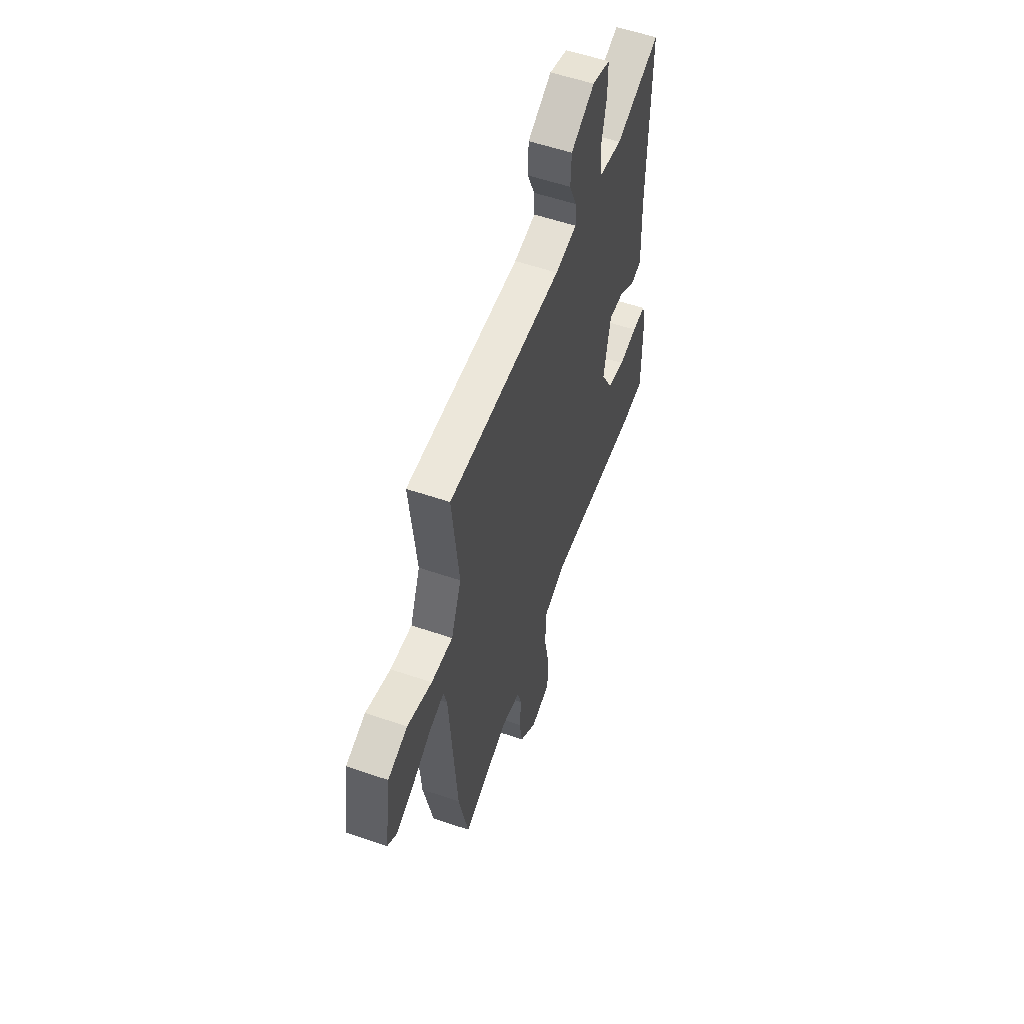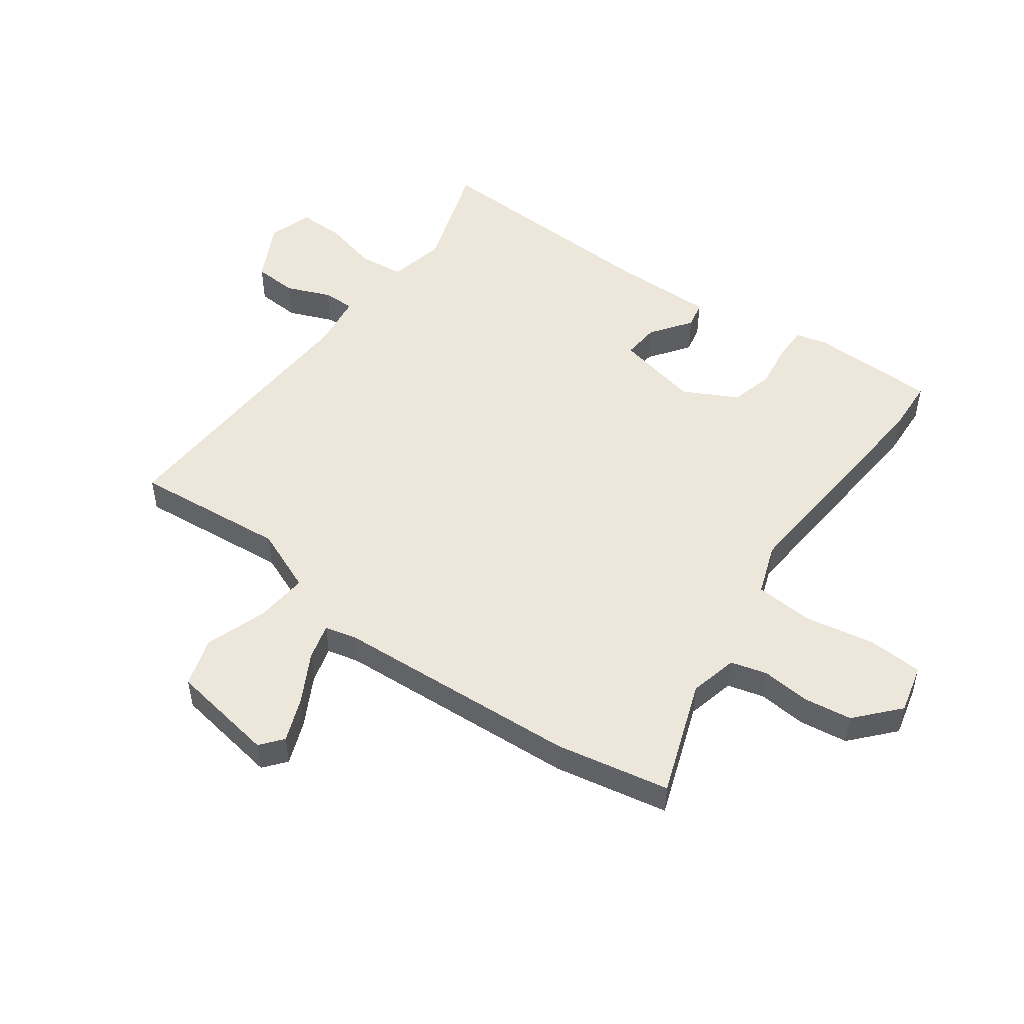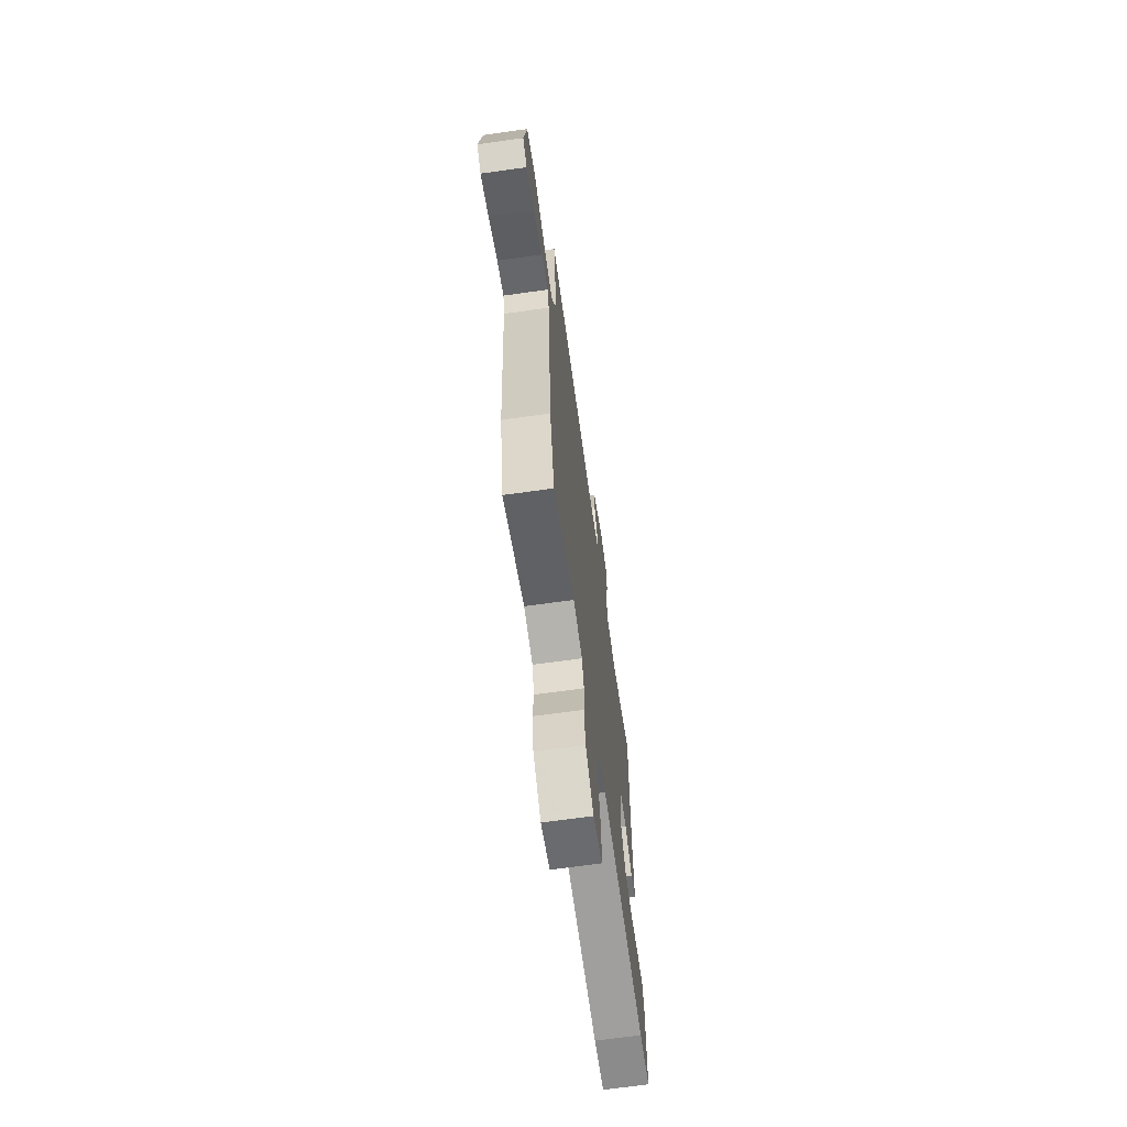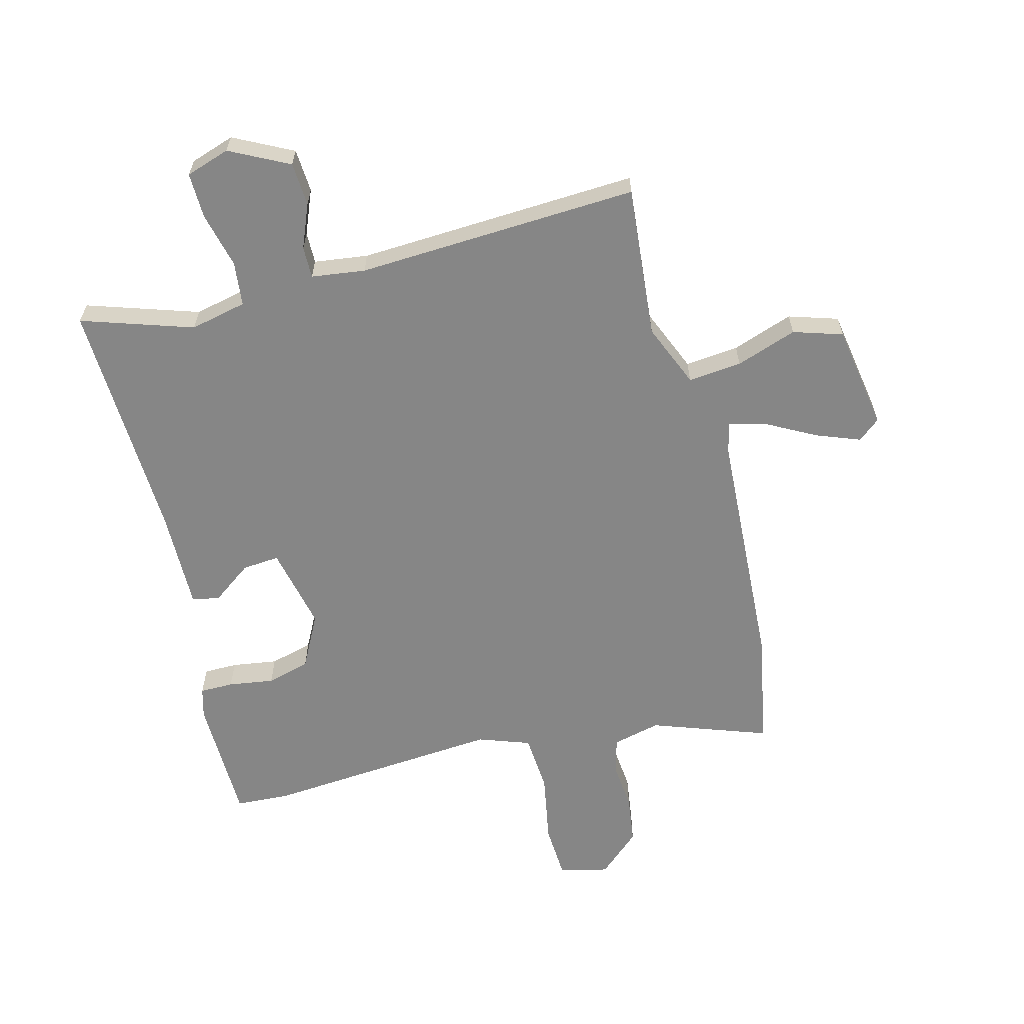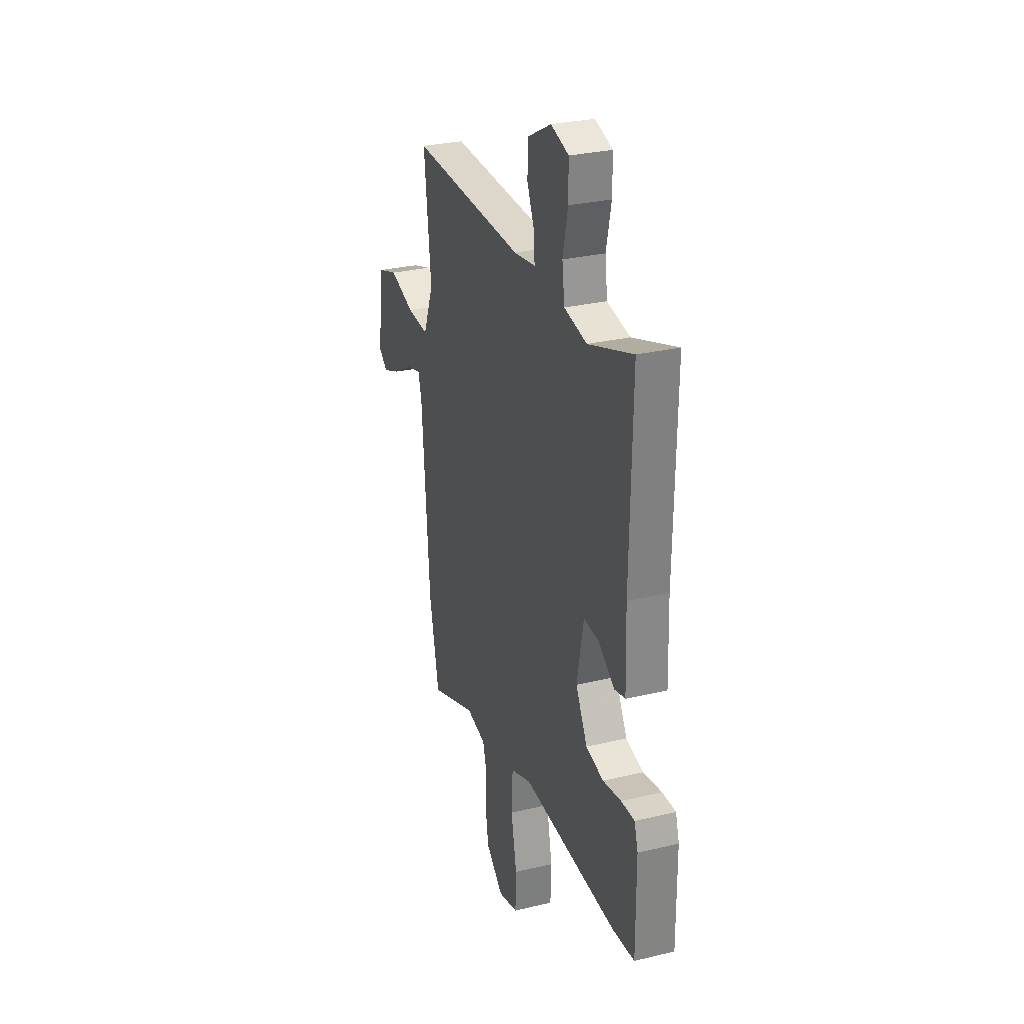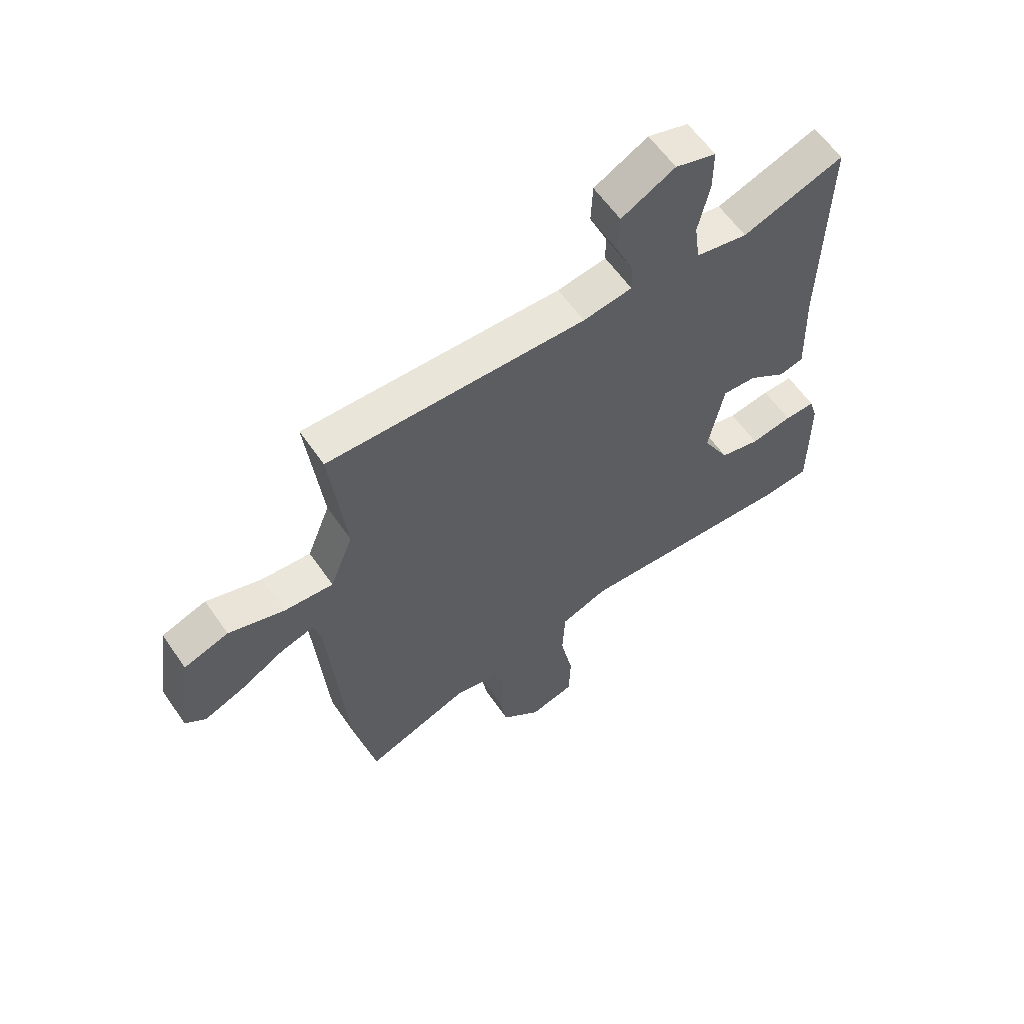
<metadata>
{"format":"obj","ext":"obj","renderer":"f3d","projection":"perspective","resolution":1024,"background":"white","views":[{"elev":56.0,"azim":109.8,"up":"+Z"},{"elev":50.7,"azim":127.0,"up":"+Y"},{"elev":-68.0,"azim":98.0,"up":"+Z"},{"elev":-62.1,"azim":15.7,"up":"+Y"},{"elev":29.1,"azim":-109.6,"up":"+Z"},{"elev":60.1,"azim":145.5,"up":"+Z"}]}
</metadata>
<code>
v -0.484 0.07 0.551
v -0.296 0.07 0.485
v -0.2 0.07 0.504
v -0.19 0.07 0.579
v -0.211 0.07 0.674
v -0.211 0.07 0.752
v -0.136 0.07 0.775
v -0.037 0.07 0.722
v -0.034 0.07 0.648
v -0.066 0.07 0.574
v -0.068 0.07 0.52
v 0.023 0.07 0.506
v 0.502 0.07 0.52
v 0.473 0.07 0.261
v 0.516 0.07 0.152
v 0.607 0.07 0.159
v 0.711 0.07 0.193
v 0.794 0.07 0.165
v 0.82 0.07 -0.015
v 0.782 0.07 -0.045
v 0.708 0.07 -0.015
v 0.625 0.07 0.032
v 0.563 0.07 0.05
v 0.549 0.07 -0.003
v 0.517 0.07 -0.42
v 0.476 0.07 -0.613
v 0.281 0.07 -0.539
v 0.199 0.07 -0.557
v 0.181 0.07 -0.618
v 0.187 0.07 -0.7
v 0.174 0.07 -0.782
v 0.101 0.07 -0.845
v 0.018 0.07 -0.823
v 0.015 0.07 -0.73
v 0.039 0.07 -0.611
v 0.034 0.07 -0.512
v -0.053 0.07 -0.479
v -0.456 0.07 -0.503
v -0.549 0.07 -0.496
v -0.548 0.07 -0.28
v -0.533 0.07 -0.229
v -0.476 0.07 -0.23
v -0.399 0.07 -0.243
v -0.325 0.07 -0.225
v -0.276 0.07 -0.135
v -0.304 0.07 0.008
v -0.367 0.07 0.004
v -0.436 0.07 -0.044
v -0.482 0.07 -0.033
v -0.476 0.07 0.139
v -0.484 0 0.551
v -0.296 0 0.485
v -0.2 0 0.504
v -0.19 0 0.579
v -0.211 0 0.674
v -0.211 0 0.752
v -0.136 0 0.775
v -0.037 0 0.722
v -0.034 0 0.648
v -0.066 0 0.574
v -0.068 0 0.52
v 0.023 0 0.506
v 0.502 0 0.52
v 0.473 0 0.261
v 0.516 0 0.152
v 0.607 0 0.159
v 0.711 0 0.193
v 0.794 0 0.165
v 0.82 0 -0.015
v 0.782 0 -0.045
v 0.708 0 -0.015
v 0.625 0 0.032
v 0.563 0 0.05
v 0.549 0 -0.003
v 0.517 0 -0.42
v 0.476 0 -0.613
v 0.281 0 -0.539
v 0.199 0 -0.557
v 0.181 0 -0.618
v 0.187 0 -0.7
v 0.174 0 -0.782
v 0.101 0 -0.845
v 0.018 0 -0.823
v 0.015 0 -0.73
v 0.039 0 -0.611
v 0.034 0 -0.512
v -0.053 0 -0.479
v -0.456 0 -0.503
v -0.549 0 -0.496
v -0.548 0 -0.28
v -0.533 0 -0.229
v -0.476 0 -0.23
v -0.399 0 -0.243
v -0.325 0 -0.225
v -0.276 0 -0.135
v -0.304 0 0.008
v -0.367 0 0.004
v -0.436 0 -0.044
v -0.482 0 -0.033
v -0.476 0 0.139
f 47 48 49 50
f 46 47 50 1
f 40 41 42 43
f 40 43 44
f 37 38 39 40
f 36 37 40 44
f 32 33 34 35
f 32 35 36
f 29 30 31 32
f 28 29 32 36
f 27 28 36 44
f 24 25 26 27
f 23 24 27 44
f 19 20 21 22
f 19 22 23
f 16 17 18 19
f 15 16 19 23
f 12 13 14
f 11 12 14 15
f 7 8 9 10
f 7 10 11
f 4 5 6 7
f 3 4 7 11
f 2 3 11 15
f 46 1 2 15
f 15 23 44 45
f 15 45 46
f 100 99 98 97
f 51 100 97 96
f 93 92 91 90
f 94 93 90
f 90 89 88 87
f 94 90 87 86
f 85 84 83 82
f 86 85 82
f 82 81 80 79
f 86 82 79 78
f 94 86 78 77
f 77 76 75 74
f 94 77 74 73
f 72 71 70 69
f 73 72 69
f 69 68 67 66
f 73 69 66 65
f 64 63 62
f 65 64 62 61
f 60 59 58 57
f 61 60 57
f 57 56 55 54
f 61 57 54 53
f 65 61 53 52
f 65 52 51 96
f 95 94 73 65
f 96 95 65
f 1 51 52 2
f 2 52 53 3
f 3 53 54 4
f 4 54 55 5
f 5 55 56 6
f 6 56 57 7
f 7 57 58 8
f 8 58 59 9
f 9 59 60 10
f 10 60 61 11
f 11 61 62 12
f 12 62 63 13
f 13 63 64 14
f 14 64 65 15
f 15 65 66 16
f 16 66 67 17
f 17 67 68 18
f 18 68 69 19
f 19 69 70 20
f 20 70 71 21
f 21 71 72 22
f 22 72 73 23
f 23 73 74 24
f 24 74 75 25
f 25 75 76 26
f 26 76 77 27
f 27 77 78 28
f 28 78 79 29
f 29 79 80 30
f 30 80 81 31
f 31 81 82 32
f 32 82 83 33
f 33 83 84 34
f 34 84 85 35
f 35 85 86 36
f 36 86 87 37
f 37 87 88 38
f 38 88 89 39
f 39 89 90 40
f 40 90 91 41
f 41 91 92 42
f 42 92 93 43
f 43 93 94 44
f 44 94 95 45
f 45 95 96 46
f 46 96 97 47
f 47 97 98 48
f 48 98 99 49
f 49 99 100 50
f 50 100 51 1

</code>
